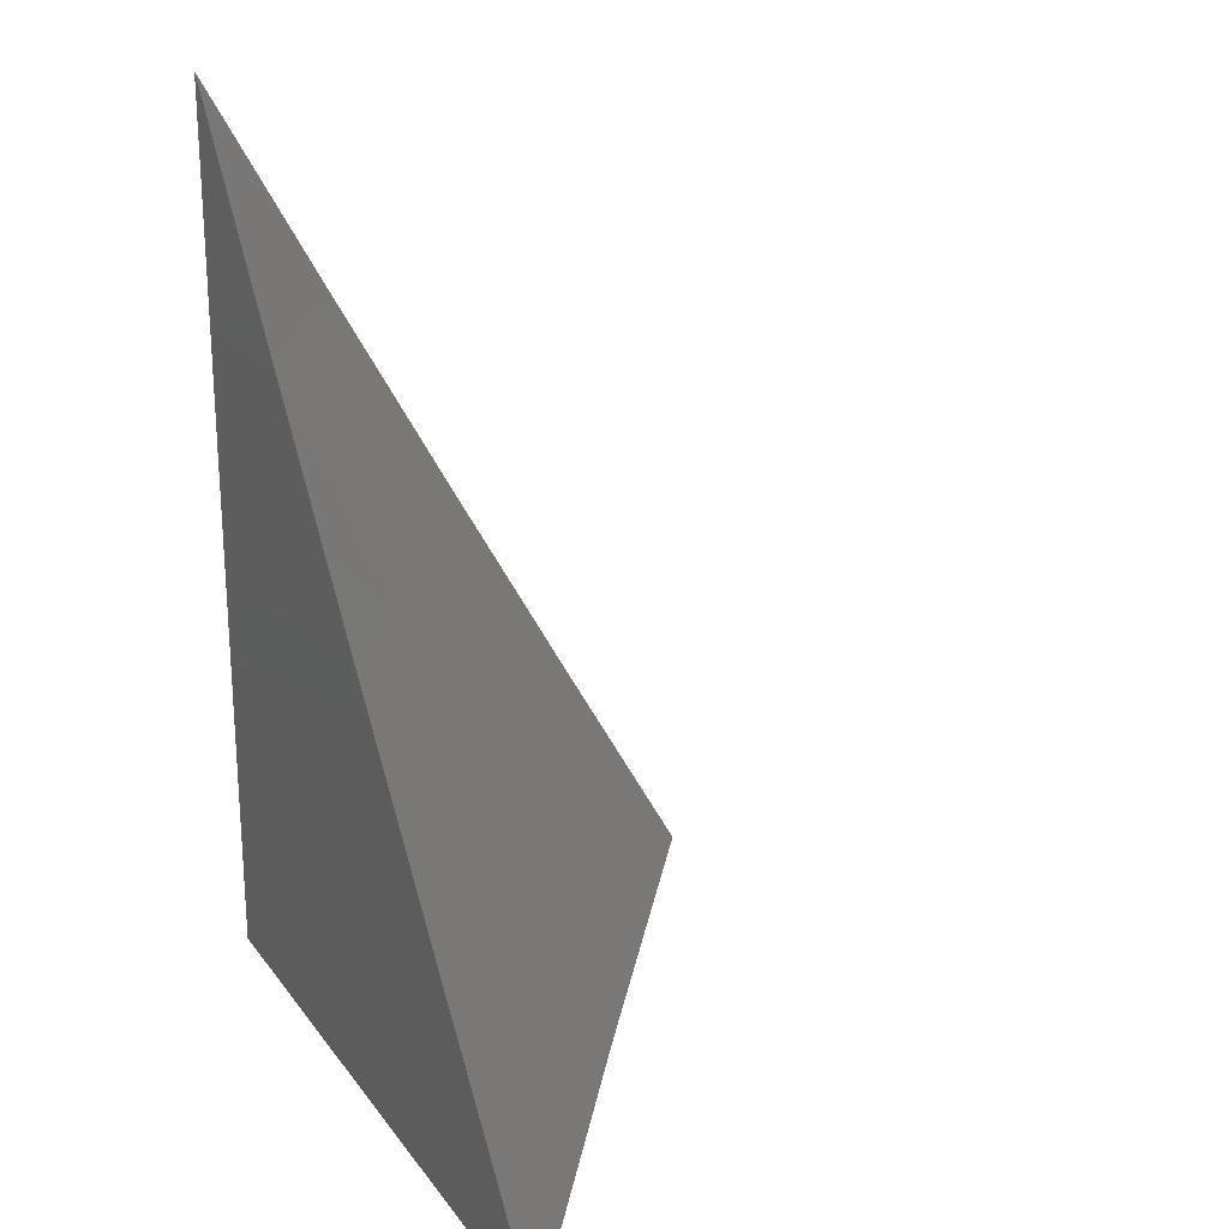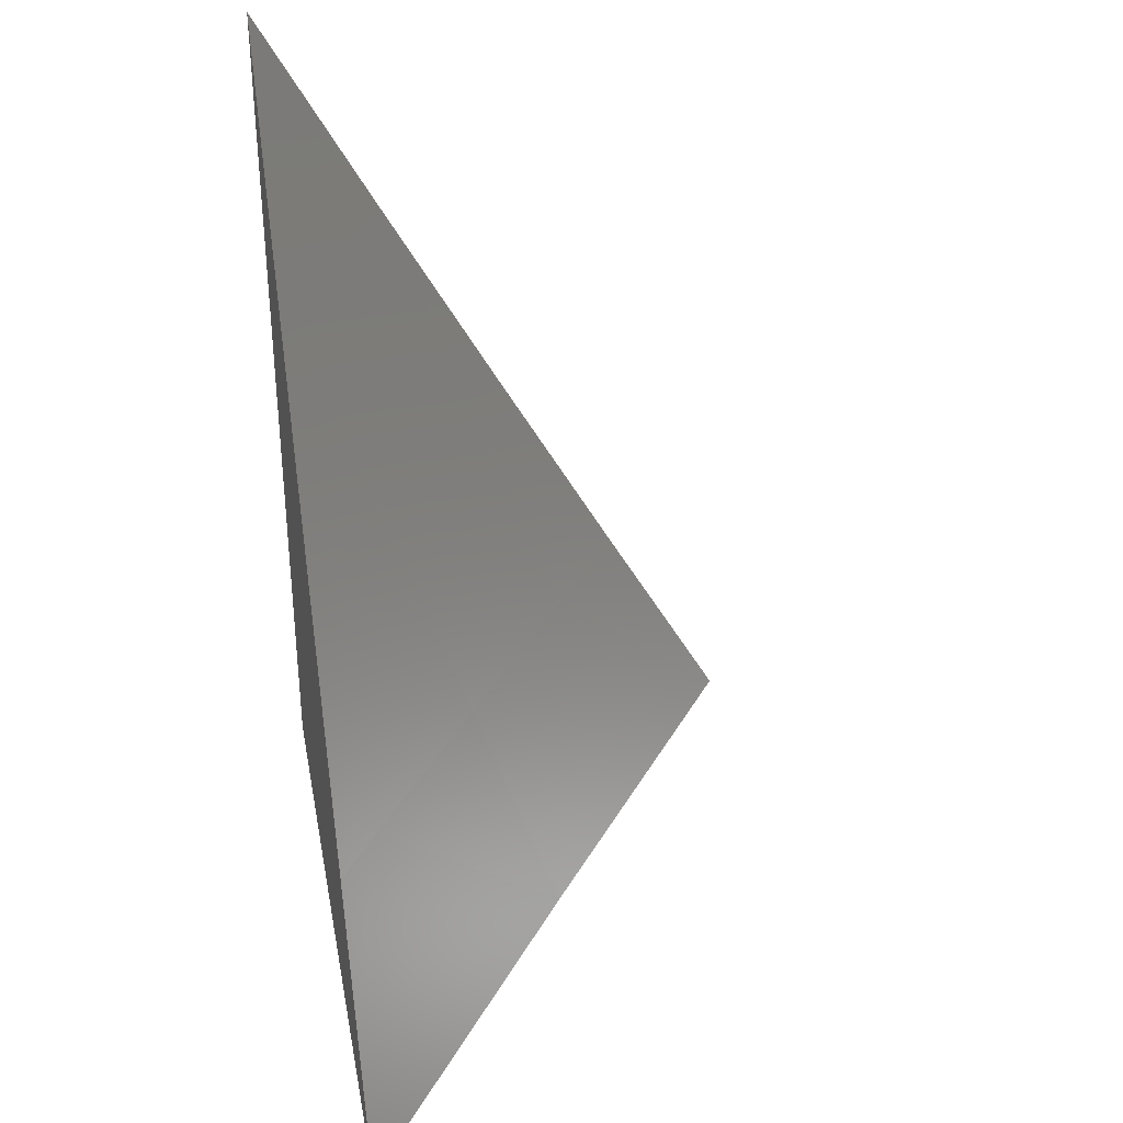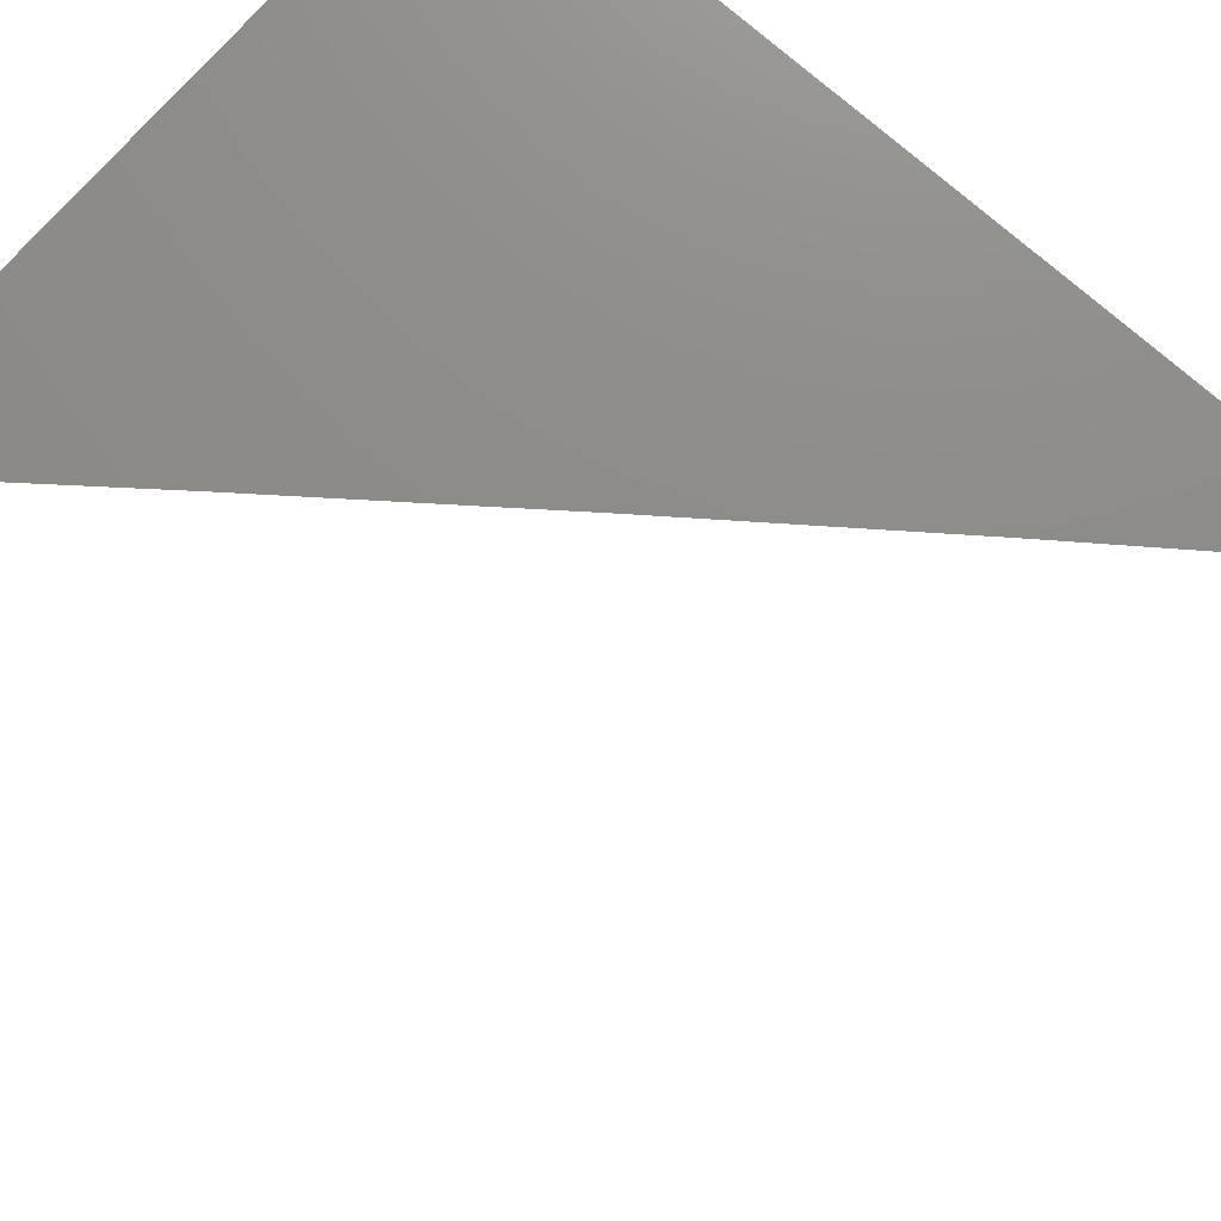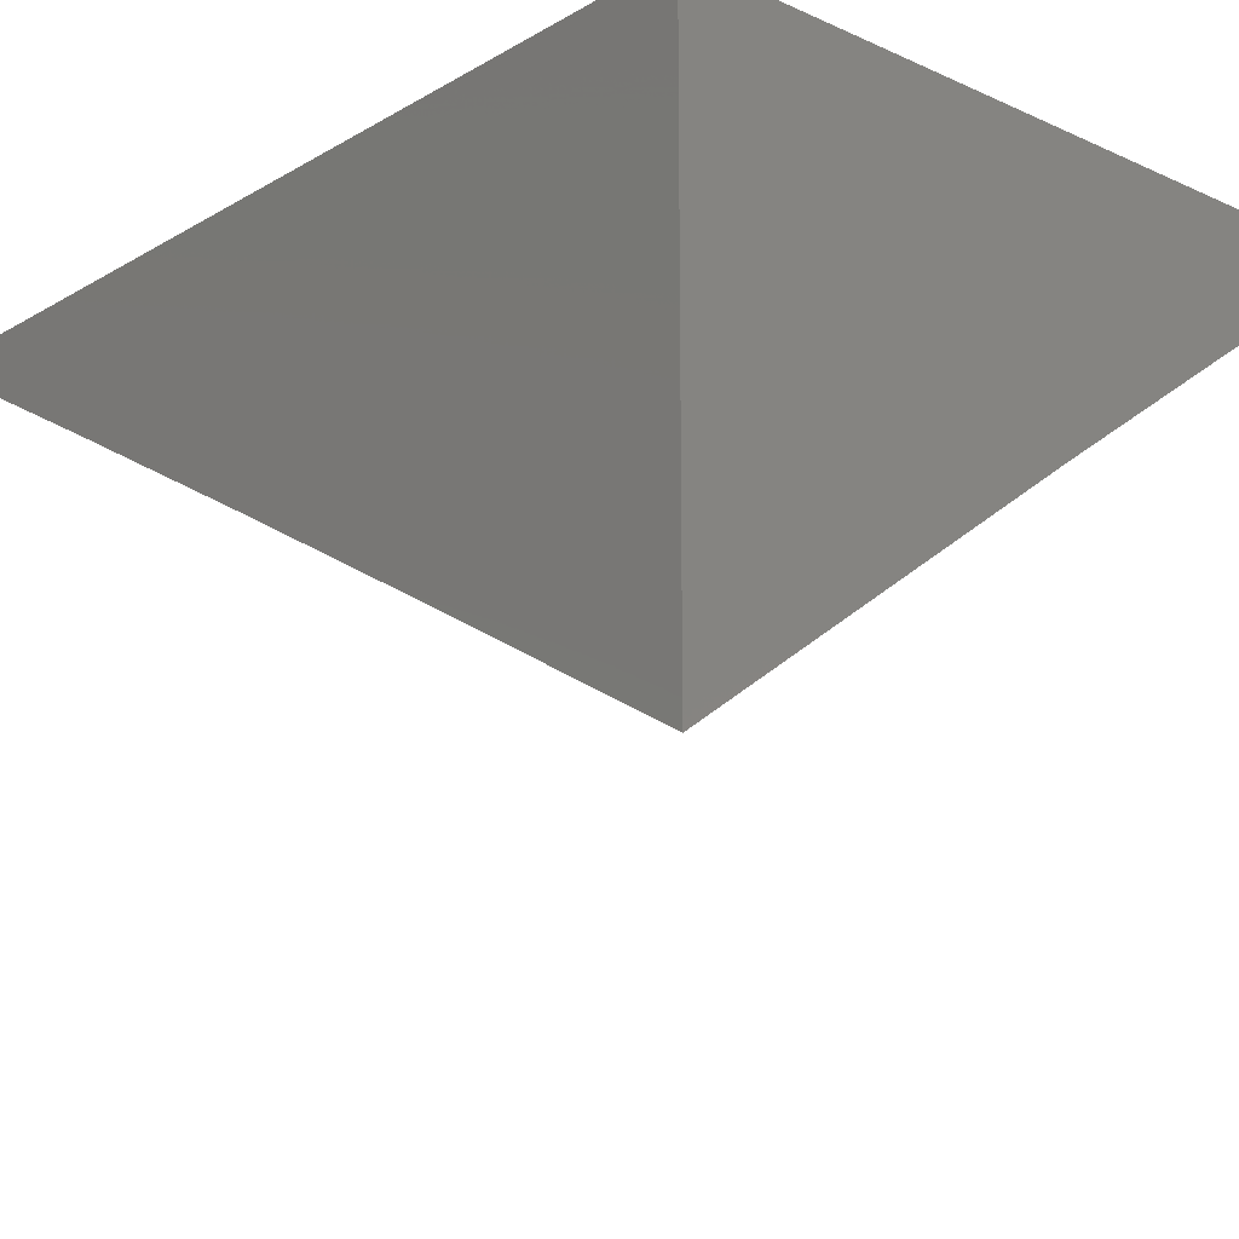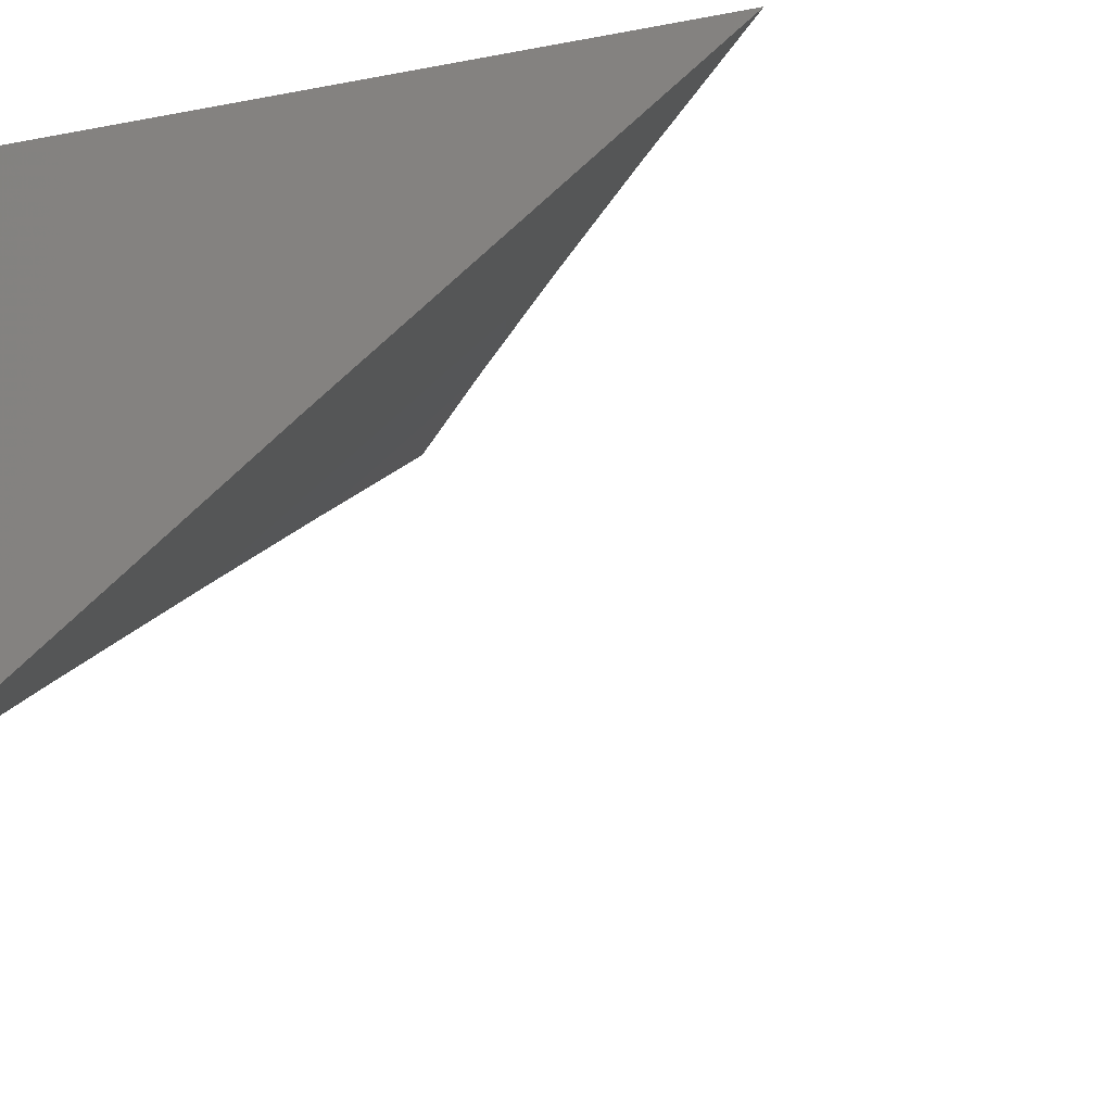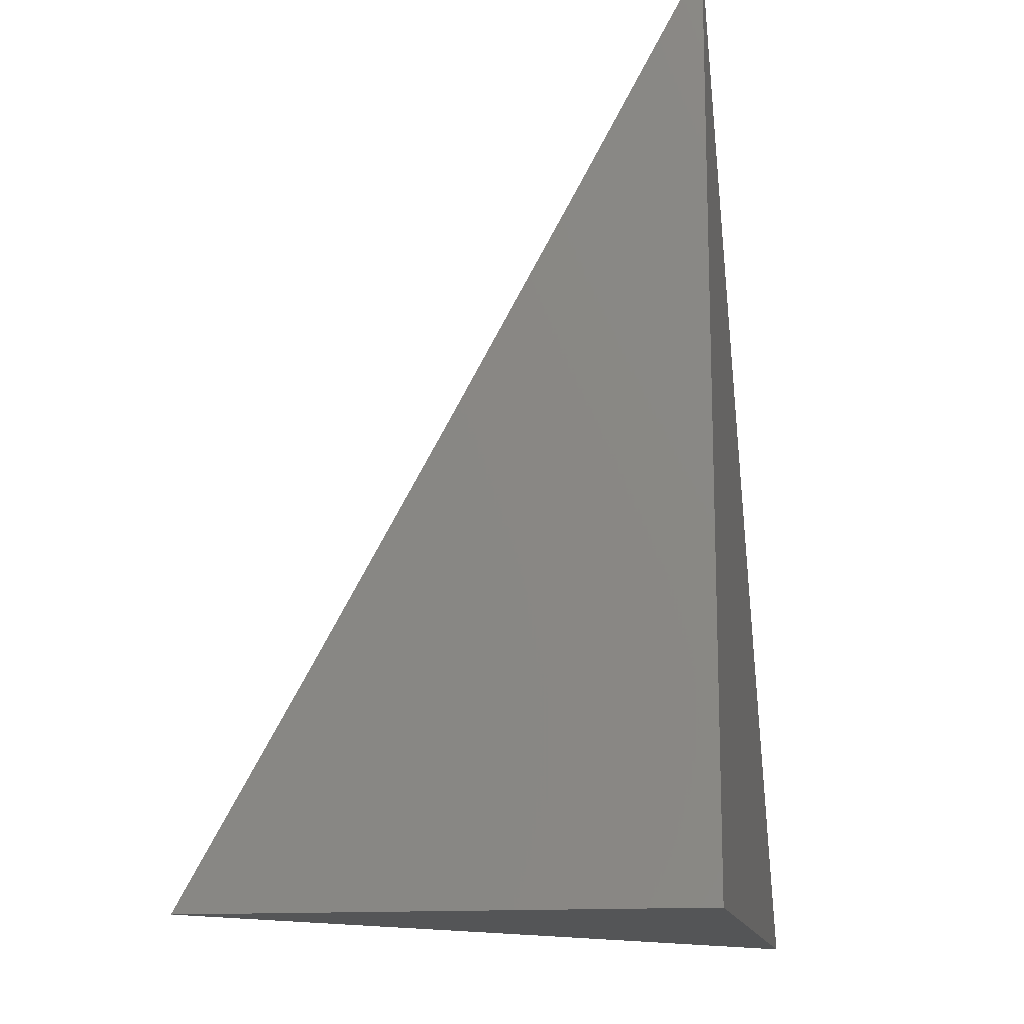
<metadata>
{"format":"stl","ext":"stl","renderer":"f3d","projection":"perspective","resolution":1024,"background":"white","views":[{"elev":23.0,"azim":-116.8,"up":"+Z"},{"elev":34.9,"azim":-100.5,"up":"+Z"},{"elev":75.2,"azim":-48.7,"up":"+Y"},{"elev":-17.7,"azim":138.5,"up":"+Y"},{"elev":-14.1,"azim":-156.6,"up":"+Y"},{"elev":-14.1,"azim":100.3,"up":"+Z"}]}
</metadata>
<code>
# stl→obj: 17 verts, 30 faces
v 5.886 8 -4.951
v 5.847 8 -5
v 5.899 7.991 -4.951
v 5.924 7.946 -5
v 5.937 7.964 -4.951
v 5.975 7.937 -4.951
v 5.989 7.954 -4.902
v 6 7.946 -4.902
v 6 7.973 -4.853
v 6 7.891 -5
v 6 7.919 -4.951
v 6 8 -4.803
v 5.964 7.999 -4.853
v 5.95 7.982 -4.902
v 5.962 8 -4.853
v 5.924 8 -4.902
v 6 8 -5
f 1 2 3
f 3 2 4
f 3 4 5
f 5 4 6
f 5 6 7
f 7 6 8
f 7 8 9
f 4 10 6
f 6 10 11
f 6 11 8
f 12 13 9
f 9 13 14
f 9 14 7
f 7 14 5
f 12 15 13
f 13 15 14
f 15 16 14
f 14 16 5
f 5 16 3
f 3 16 1
f 12 9 17
f 17 9 8
f 17 8 11
f 11 10 17
f 10 4 17
f 17 4 2
f 2 1 17
f 17 1 16
f 17 16 15
f 15 12 17

</code>
